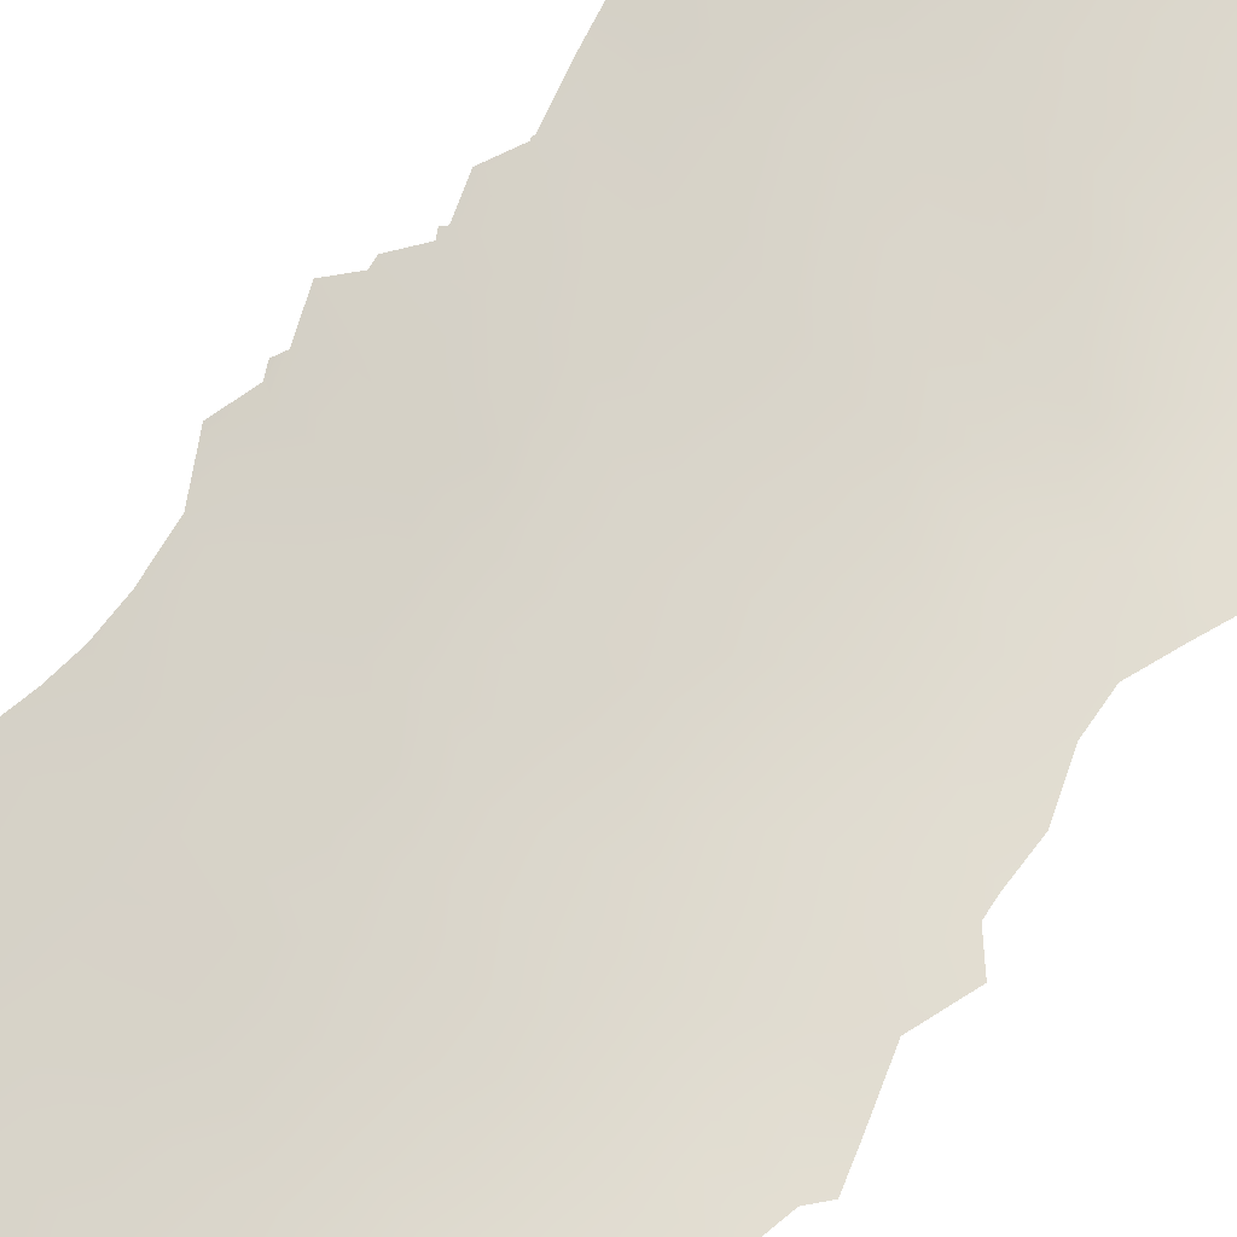
<metadata>
{"format":"obj","ext":"obj","renderer":"f3d","projection":"perspective","resolution":1024,"background":"white","views":[{"elev":37.6,"azim":-153.7,"up":"+Z"}]}
</metadata>
<code>
v -64.29 -34.3 27.18
v -62 24.36 30.53
v -60.36 30 31.72
v -62.53 5.182 30.32
v -65.6 -7.106 27.4
v -62.08 11.32 30.78
v -67.56 -8.974 25.64
v -64.88 -28 27.37
v -59.47 -22.44 32.83
v -65.29 35.63 26.46
v -62.48 -9.905 30.25
v -66.7 29.79 25.94
v -68.49 28.74 24.56
v -70.86 19.23 23.14
v -67.33 -30.07 25.19
v -68.57 0.2156 24.96
v -65.03 18.55 27.94
v -65.29 20.71 27.62
v -64.78 -22.92 27.77
v -63.27 -11.21 29.48
v -64.27 -10.58 28.58
v -62.61 -18.29 29.94
v -69.8 -5.358 23.99
v -64.79 -8.982 28.09
v -67.27 -35.18 24.96
v -60.73 10.2 32.1
v -63 32.64 28.72
v -62.93 34.23 28.56
v -70.19 13.63 23.73
v -66.15 -36.88 25.59
v -67.64 1.514 25.7
v -66.4 -22.22 26.41
v -66.86 -33.28 25.37
v -60.43 33.76 31.01
v -66.27 6.489 26.9
v -67.39 9.508 25.88
v -62.7 -6.127 30.1
v -64.99 14.22 27.96
v -65.63 37.08 26.07
v -70.27 -14.81 23.47
v -63.95 -7.023 28.91
v -67.48 33.02 25.05
v -67.15 -2.921 26.09
v -62.83 36.07 28.31
v -60.18 -6.529 32.5
v -60.57 2.48 32.25
v -61.44 0.8712 31.35
v -66.13 -1.622 26.95
v -61.71 6.332 31.13
v -68.32 13.33 25.08
v -65.36 -32.81 26.53
v -63.95 31.3 28.11
v -65.59 -26.22 26.86
v -69.26 22.54 24.28
v -68.34 -34 24.31
v -65.75 -14.9 27.2
v -59.96 -28.74 31.92
v -63.2 -27.84 28.87
v -66.15 10.86 26.97
v -59.97 -11.94 32.63
v -61.86 -16.92 30.69
v -59.96 -14.98 32.62
v -59.91 22.83 32.66
v -61.4 28.03 30.85
v -63.99 -29.64 28.03
v -63.17 -0.9242 29.62
v -68.33 26.22 24.89
v -64.11 20.34 28.72
v -64.08 -14.61 28.72
v -68.25 -13.5 25.06
v -61.94 29.64 30.14
v -69.51 11.51 24.18
v -66.61 21.21 26.47
v -64.23 33.05 27.6
v -69.51 30.74 23.82
v -70.58 23.33 23.3
v -67.67 5.492 25.72
v -69.49 -13.2 24.06
v -65.57 26.52 27.1
v -71.39 27.02 22.68
v -59.21 16.81 33.53
v -59.46 16.13 33.31
v -71.7 -21.26 22.43
v -58.3 -25.97 33.82
v -58.07 -25.46 34.07
v -72.49 15.92 22.08
v -71.02 25.34 22.96
v -71.62 -14.53 22.58
v -71.54 -17.58 22.6
v -71.89 -16.32 22.39
v -70.74 -29.71 22.77
v -62.24 -38.94 28.27
v -62.81 -39.32 27.8
v -60.75 -38.5 29.47
v -59.2 -11.41 33.44
v -58.98 -12.73 33.62
v -71.64 -18.09 22.52
v -71.69 -17.79 22.49
v -58.45 -19.02 33.98
v -58.34 -20.21 34.05
v -58.81 22.39 33.81
v -59.22 23.84 33.33
v -59.55 27.91 32.76
v -70.6 36.71 22.84
v -71.17 36.2 22.5
v -71.53 -4.367 22.76
v -58.92 33.03 32.79
v -70.88 -33.37 22.6
v -59.37 -37.78 30.66
v -59.07 21.69 33.54
v -58.82 20.52 33.85
v -71.98 4.581 22.47
v -59.27 -13.6 33.32
v -65.4 39.57 26.07
v -58.74 -16.46 33.78
v -61.39 -39.09 28.93
v -57.9 -32.03 33.77
v -57.28 -31.13 34.51
v -57.83 -32.63 33.78
v -71.06 -8.637 23.05
v -71.26 35.33 22.48
v -59.48 13.81 33.32
v -68.45 38.69 24.08
v -66.39 39.17 25.41
v -70.51 -35.83 22.76
v -59.71 -3.723 33
v -59.62 -3.472 33.1
v -59.71 -3.177 33
v -58.31 -24.85 33.85
v -70.26 37.62 23.02
v -66.65 -39.34 25.13
v -59.75 -7.069 32.91
v -63.35 -39.28 27.39
v -64.05 -39.97 26.8
v -57.68 -30.16 34.18
v -59.75 11.38 33.08
v -71.47 -22.87 22.52
v -58.66 -16.17 33.87
v -71.54 2.042 22.73
v -57.45 -27.97 34.59
v -59.32 -1.311 33.43
v -59.29 -1.789 33.45
v -59.72 -6.958 32.94
v -59.75 -6.869 32.91
v -58.9 -0.08077 33.89
v -59.28 1.57 33.54
v -59.18 2.126 33.67
v -59.31 2.607 33.52
v -70.01 -28.17 23.35
v -59.66 25.79 32.78
v -58.33 -18.58 34.13
v -72.13 -0.3723 22.38
v -59.23 29.55 32.93
v -71.5 -2.421 22.8
v -72 21.61 22.34
v -70.96 10.1 23.15
v -63.65 39.75 27.3
v -72.03 32.65 22.09
v -58.84 31.38 33.15
v -59.02 32.35 32.78
v -65.21 39.41 26.21
v -64.77 -39.49 26.34
v -65.25 -39.59 26
v -72.09 -12.93 22.29
v -71.53 -1.454 22.78
v -72.01 30.82 22.16
v -59.43 -5.195 33.27
v -71.83 34.44 22.17
v -68.66 -38.39 23.88
v -59.08 4.366 33.75
v -58.08 -22.11 34.24
v -58.27 -23.12 33.98
v -72.07 -19.45 22.24
v -71.81 6.83 22.6
v -72.22 6.085 22.34
v -71.64 23.52 22.58
v -71.58 22.41 22.62
v -66.3 -39.2 25.36
v -58.7 -36.32 32.1
v -70.18 -25.95 23.29
v -65.79 -34.69 26.03
v -65.8 28.26 26.79
v -67.52 -18.9 25.54
v -70.12 -0.7614 23.81
v -70.97 30.71 22.83
v -60.71 -23.26 31.55
v -67.03 35.31 25.2
v -60.99 -18.91 31.5
v -67.93 -32.08 24.66
v -64.21 -12.45 28.6
v -62.04 13.17 30.8
v -64.03 25.99 28.5
v -62.53 -26 29.62
v -61.34 -27.71 30.63
v -60.84 -29.59 30.93
v -62.04 -21.97 30.32
v -67.15 -7.39 26.03
v -68.86 8.213 24.71
v -61.39 36.74 29.32
v -60.66 37.32 29.85
v -61.33 16.95 31.43
v -63.63 -24.3 28.7
v -64.88 3.437 28.13
v -65.58 0.1092 27.44
v -60.1 17 32.66
v -61.07 31.63 30.76
v -61.38 -15.06 31.2
v -70.88 -12.97 23.1
v -60.14 21.24 32.49
v -68.3 -26.87 24.61
v -64.59 -36.29 26.72
v -63.76 2.328 29.14
v -65.67 -29.77 26.57
v -64.91 12.23 28.01
v -64.64 10.01 28.35
v -63.63 8.576 29.31
v -64.45 27.95 27.96
v -61.81 26.08 30.59
v -63.57 13.59 29.32
v -62.23 15 30.6
v -60.76 14.95 32.03
v -68.13 -16.84 25.07
v -68.85 -15.04 24.53
v -61.77 33.19 29.79
v -60.37 -36.28 30.21
v -62 -2.193 30.75
v -62.84 0.9602 29.95
v -69.87 26.87 23.66
v -67.33 15.12 25.93
v -69.42 16.65 24.3
v -61.47 35.08 29.63
v -58.77 -20.16 33.62
v -62.1 -24.05 30.16
v -64.11 36.85 27.18
v -66.24 -9.073 26.79
v -67.64 -22.99 25.35
v -70.64 -31.12 22.82
v -62.27 -29.56 29.58
v -65.36 24.6 27.38
v -60.28 -10.03 32.39
v -62.85 37.77 28.05
v -60.94 -13.09 31.65
v -59.23 34.12 32.24
v -61.27 4.537 31.57
v -72.45 17.99 22.09
v -66.1 -24.02 26.55
v -61.78 -37.37 28.75
v -69.71 -34.02 23.36
v -63.11 -35.78 27.88
v -66.68 -5.16 26.48
v -64.95 -5.147 27.99
v -64.76 -31.19 27.21
v -61.8 -35.18 29.1
v -59.02 -32.46 32.48
v -64.21 0.4561 28.68
v -64.09 -26.22 28.16
v -67 27.44 25.84
v -65.76 33.65 26.32
v -60.41 -16.83 32.14
v -68.92 -29.01 24.05
v -63.92 17.19 28.96
v -62.68 17 30.15
v -62.62 -7.912 30.15
v -63.56 -9.2 29.24
v -58.07 -29.97 33.79
v -60.52 -3.104 32.21
v -60.79 12.47 32.03
v -66.47 13.21 26.61
v -67.7 11.44 25.58
v -68.63 10.01 24.86
v -64.17 34.98 27.4
v -70.48 7.833 23.48
v -71.57 8.291 22.74
v -70.02 -11.31 23.75
v -70.08 -9.333 23.76
v -70.92 12.32 23.2
v -70.78 15.3 23.29
v -72.24 14.17 22.27
v -59.24 18.39 33.47
v -69.52 -37.17 23.38
v -68.02 16.36 25.36
v -62.89 27.73 29.4
v -64.87 5.431 28.1
v -61.9 18.9 30.84
v -63.71 6.38 29.2
v -62.66 -13.35 30.01
v -59.71 32.22 32.06
v -68.95 36.39 23.87
v -63.47 -21.03 29.03
v -59.82 8.267 33.02
v -68.36 -4.215 25.08
v -61.46 -6.389 31.26
v -60.37 -8.062 32.31
v -66.23 4.478 26.92
v -62.07 -0.4407 30.7
v -66.56 19.17 26.57
v -68.76 -2.052 24.78
v -62.25 2.888 30.56
v -59.37 -24.61 32.82
v -60.97 -25.46 31.19
v -59.58 -20.58 32.79
v -65.04 16.24 27.93
v -66.07 15.21 27.01
v -64.46 -3.575 28.46
v -58.81 -28.17 33.17
v -58.88 -15.3 33.68
v -65.88 -20.15 26.91
v -62.85 23.38 29.76
v -61.72 -11.27 30.94
v -68.86 32.26 24.13
v -66.63 23.34 26.35
v -67.98 24.08 25.2
v -61.99 -4.365 30.76
v -69 15 24.63
v -62.61 7.352 30.28
v -59.59 2.896 33.23
v -59.84 9.929 33
v -70.42 32.79 23.1
v -68.89 34.08 24.02
v -68.96 -35.51 23.8
v -69.43 20.46 24.22
v -70.54 -24.41 23.08
v -63.45 29.61 28.73
v -66.95 -26.06 25.74
v -66.71 -28.01 25.81
v -59.35 -18.63 33.13
v -68 17.88 25.35
v -64.05 -32.61 27.64
v -62.63 21.03 30.08
v -64.1 -19.39 28.53
v -70.75 -18.42 23.13
v -71.1 0.1695 23.11
v -69.91 -16.8 23.73
v -59.82 -26.78 32.24
v -61.44 -8.826 31.27
v -61.36 -31.13 30.22
v -60.06 -30.86 31.54
v -72 20.25 22.34
v -63.56 -4.919 29.28
v -67.48 7.539 25.81
v -70.47 3.37 23.53
v -68.68 -8.084 24.8
v -61.26 20.59 31.4
v -61.33 22.61 31.27
v -60.84 -21.1 31.55
v -68.98 2.377 24.67
v -60.32 28.33 31.93
v -69.18 -18.58 24.27
v -63.21 10.45 29.69
v -60.64 26.66 31.72
v -71.08 -6.716 23.04
v -65.7 38.52 25.91
v -71.65 12.17 22.69
v -67.91 31.05 24.88
v -69.98 9.329 23.83
v -67.98 19.73 25.34
v -66.36 -31.46 25.88
v -68.35 -6.235 25.07
v -59.76 35.78 31.11
v -59.44 -9.38 33.22
v -61.98 38.62 28.65
v -62.2 9.464 30.67
v -60.66 24.59 31.82
v -62.47 31.34 29.42
v -64.77 -24.62 27.66
v -67.69 3.442 25.7
v -70.97 5.36 23.18
v -64.65 -1.683 28.29
v -66.56 17.03 26.6
v -68.78 -9.986 24.72
v -62.96 -33.75 28.41
v -60.59 -4.867 32.13
v -70 6.541 23.86
v -71.56 -10.79 22.68
v -65.38 22.66 27.44
v -62.31 -19.98 30.17
v -62.63 -15.42 30.02
v -60.05 0.4095 32.75
v -68.53 -11.86 24.86
v -60.7 -1.098 32.07
v -65.45 31.54 26.78
v -67.38 -20.95 25.61
v -64.05 23.9 28.61
v -64.94 1.736 28.04
v -70.42 35.1 23
v -71.74 28.72 22.42
v -66.21 2.229 26.89
v -64.9 7.544 28.1
v -69.44 18.46 24.24
v -69.24 4.671 24.45
v -60.07 4.464 32.73
v -70.45 -20.1 23.32
v -60.38 19.04 32.33
v -63.23 -37.8 27.56
v -64.44 38.36 26.8
v -69.52 24.73 24.03
v -67.87 -24.75 25.06
v -67.36 -14.94 25.8
v -59.64 6.126 33.15
v -63 -31.54 28.66
v -64.78 -38.31 26.4
v -70.13 -22.18 23.45
v -68.88 -20.52 24.46
v -59.62 -34.4 31.48
v -58.5 -34.59 32.65
v -69.14 -24.7 24.07
v -65.54 -11.11 27.45
v -60.84 -34.31 30.23
v -70.8 21.37 23.18
v -70.18 -3.001 23.71
v -71.06 -16.07 22.93
v -64.07 22 28.68
v -67.1 37.51 25
v -60.4 -32.61 30.94
v -59.04 -30.28 32.71
v -70.26 28.81 23.36
v -63.61 4.233 29.29
v -63.38 -16.7 29.3
v -69.83 -7.325 23.94
v -70.92 17.22 23.16
v -65.59 -18.43 27.23
v -63.29 -3.004 29.51
v -60.62 6.374 32.19
v -61.31 8.183 31.53
v -65.04 29.73 27.33
v -63.37 18.9 29.45
v -65.55 -16.54 27.33
v -63.71 15.38 29.18
v -68.66 6.454 24.88
v -67.25 -10.64 25.92
v -66.65 31.81 25.79
v -65.64 -3.273 27.39
v -66.1 8.6 27.04
v -66.79 25.29 26.11
v -65.31 -13.19 27.63
v -66.88 -12.75 26.27
v -63.48 11.9 29.44
v -67.94 21.89 25.34
v -61.72 -33.12 29.55
v -67.5 -37.46 24.66
v -66.89 -0.001445 26.29
v -69.57 -32.45 23.49
v -62.92 25.41 29.56
v -64.18 -17.89 28.52
v -68.69 -22.39 24.52
v -69.93 1.077 23.95
v -67.43 -1.431 25.82
v -64.88 -21.16 27.76
v -69.04 -30.57 23.9
v -66.72 -16.84 26.27
v -63.57 -22.48 28.86
f 451 196 233
f 299 129 84
f 450 183 222
f 60 95 96
f 89 97 98
f 110 63 101
f 385 105 104
f 207 286 242
f 224 231 34
f 151 326 115
f 247 94 116
f 206 71 364
f 58 256 193
f 1 371 249
f 245 420 86
f 385 121 105
f 74 258 271
f 266 128 126
f 126 128 127
f 298 417 4
f 413 39 187
f 84 129 85
f 227 47 295
f 78 70 223
f 46 47 298
f 226 380 266
f 214 38 219
f 38 268 303
f 402 83 392
f 242 60 113
f 132 144 143
f 276 29 72
f 315 4 285
f 26 317 290
f 281 230 327
f 7 197 235
f 352 124 114
f 262 220 428
f 425 323 217
f 42 310 319
f 112 341 139
f 325 53 8
f 64 218 282
f 348 333 222
f 441 204 48
f 395 157 241
f 66 295 226
f 411 88 40
f 30 25 181
f 331 97 89
f 277 420 230
f 356 327 389
f 342 358 197
f 34 359 243
f 365 19 202
f 349 6 362
f 53 365 256
f 352 114 161
f 281 369 229
f 15 325 213
f 194 300 334
f 369 327 296
f 263 37 292
f 263 335 11
f 63 102 101
f 23 419 351
f 275 342 370
f 400 252 65
f 266 380 142
f 355 72 270
f 367 373 390
f 208 164 374
f 274 379 78
f 3 64 71
f 41 251 339
f 339 251 304
f 61 418 377
f 440 169 280
f 363 63 344
f 378 145 141
f 391 170 316
f 222 398 450
f 354 431 12
f 366 31 346
f 35 283 294
f 377 69 286
f 9 171 172
f 446 332 139
f 52 364 323
f 45 144 132
f 228 80 416
f 257 12 182
f 216 285 388
f 193 233 300
f 367 175 174
f 234 39 395
f 410 154 165
f 331 392 173
f 367 112 175
f 389 230 420
f 390 346 341
f 48 432 43
f 400 238 336
f 134 162 133
f 331 348 392
f 212 298 227
f 440 178 131
f 401 133 162
f 408 404 225
f 236 445 382
f 384 212 255
f 177 409 155
f 176 76 177
f 33 51 181
f 229 268 50
f 288 187 319
f 319 187 42
f 257 67 13
f 67 228 13
f 194 238 58
f 195 194 57
f 345 196 376
f 77 390 429
f 193 202 233
f 233 202 451
f 206 224 34
f 396 76 87
f 12 257 13
f 59 268 214
f 333 89 411
f 216 215 349
f 182 217 79
f 428 220 219
f 247 92 394
f 93 394 92
f 398 223 70
f 225 94 247
f 30 211 401
f 310 42 354
f 28 44 231
f 232 326 99
f 188 259 326
f 264 11 20
f 17 261 302
f 430 235 407
f 449 237 91
f 79 239 434
f 376 196 289
f 196 451 289
f 231 44 199
f 106 410 23
f 44 234 241
f 60 242 309
f 51 1 181
f 287 243 107
f 359 231 199
f 34 231 359
f 224 28 231
f 27 74 28
f 14 420 245
f 245 338 14
f 237 442 108
f 110 209 63
f 111 209 110
f 112 367 341
f 271 44 28
f 1 249 211
f 5 250 251
f 51 252 328
f 224 206 364
f 247 394 249
f 247 249 253
f 265 118 117
f 119 254 117
f 313 422 226
f 226 422 66
f 254 119 405
f 58 8 256
f 193 256 202
f 434 257 79
f 371 253 249
f 208 40 88
f 15 260 325
f 420 277 86
f 262 261 426
f 24 264 21
f 41 263 264
f 264 263 11
f 419 275 120
f 267 122 136
f 400 65 238
f 65 58 238
f 59 269 268
f 268 269 50
f 36 270 269
f 234 271 10
f 28 74 271
f 271 258 10
f 352 413 124
f 277 278 86
f 280 125 320
f 313 266 372
f 43 432 250
f 250 432 251
f 203 283 417
f 329 284 426
f 388 285 283
f 283 285 417
f 212 203 417
f 69 190 286
f 190 20 286
f 206 287 3
f 84 305 334
f 104 288 385
f 288 104 130
f 448 451 19
f 247 116 92
f 288 413 187
f 187 39 10
f 410 291 23
f 335 292 293
f 132 293 45
f 45 293 292
f 293 132 360
f 250 5 197
f 250 197 358
f 66 227 295
f 40 78 223
f 24 235 5
f 291 410 297
f 255 227 66
f 4 244 298
f 244 46 298
f 226 295 380
f 380 295 47
f 118 265 135
f 135 265 140
f 186 299 300
f 171 301 232
f 171 232 100
f 9 301 171
f 136 26 267
f 302 261 428
f 38 428 219
f 437 214 219
f 268 229 303
f 38 214 268
f 304 251 432
f 368 304 432
f 402 137 83
f 138 115 306
f 184 16 297
f 305 140 265
f 140 305 84
f 62 113 306
f 115 62 306
f 142 380 141
f 286 309 242
f 67 257 434
f 37 339 313
f 229 50 314
f 50 29 314
f 4 315 49
f 285 4 417
f 378 146 145
f 46 244 391
f 147 316 148
f 26 136 317
f 424 26 290
f 318 310 75
f 318 319 310
f 48 204 368
f 409 321 14
f 438 321 54
f 206 3 71
f 402 322 137
f 385 319 318
f 16 31 441
f 150 350 103
f 425 52 323
f 324 53 325
f 324 325 210
f 87 228 396
f 80 228 87
f 10 258 187
f 187 258 42
f 326 301 188
f 188 301 345
f 232 301 326
f 99 326 151
f 232 99 100
f 327 230 389
f 51 328 1
f 1 328 371
f 442 55 248
f 289 330 376
f 376 330 22
f 332 152 139
f 235 197 5
f 89 333 331
f 57 334 305
f 334 299 84
f 55 189 33
f 320 248 55
f 103 347 153
f 340 77 429
f 262 201 220
f 201 221 220
f 410 106 154
f 338 409 14
f 409 338 155
f 229 314 281
f 281 314 230
f 217 323 282
f 365 246 19
f 15 189 449
f 39 234 10
f 271 234 44
f 422 339 304
f 449 260 15
f 433 340 36
f 340 35 77
f 345 376 188
f 59 36 269
f 201 284 393
f 284 343 393
f 370 342 7
f 208 78 40
f 210 149 180
f 196 345 186
f 186 345 9
f 346 446 341
f 323 71 282
f 153 347 3
f 40 223 333
f 183 348 222
f 348 331 333
f 222 333 223
f 72 355 156
f 58 65 8
f 437 349 215
f 216 349 362
f 191 437 219
f 421 427 444
f 53 324 246
f 310 354 75
f 103 350 347
f 347 350 64
f 218 64 350
f 23 351 106
f 234 395 241
f 241 157 361
f 9 345 301
f 426 284 262
f 284 201 262
f 276 353 278
f 333 411 40
f 411 90 88
f 355 198 272
f 303 302 38
f 41 24 5
f 186 300 233
f 235 24 407
f 277 314 29
f 314 277 230
f 321 356 389
f 33 189 357
f 189 15 357
f 7 342 197
f 240 335 293
f 240 293 360
f 240 95 60
f 115 259 62
f 199 361 200
f 287 160 159
f 160 287 107
f 243 287 34
f 287 206 34
f 224 27 28
f 224 364 27
f 246 365 53
f 8 53 256
f 256 365 202
f 393 343 209
f 163 401 162
f 251 41 5
f 149 210 260
f 66 422 368
f 422 304 368
f 66 368 255
f 57 194 334
f 334 300 299
f 24 41 264
f 369 302 303
f 17 302 369
f 369 281 327
f 296 327 356
f 30 181 211
f 211 181 1
f 217 282 192
f 208 88 164
f 188 61 259
f 61 207 259
f 259 207 62
f 182 12 425
f 51 33 357
f 252 357 213
f 379 274 370
f 159 3 287
f 153 3 159
f 335 263 292
f 263 41 37
f 11 335 309
f 184 165 332
f 165 184 410
f 152 332 165
f 23 358 419
f 419 120 351
f 275 419 342
f 400 328 252
f 128 266 142
f 372 45 292
f 45 372 167
f 167 144 45
f 341 367 390
f 274 208 374
f 275 274 374
f 208 274 78
f 3 347 64
f 277 29 278
f 318 158 168
f 168 385 318
f 437 215 214
f 214 215 59
f 126 372 266
f 372 126 167
f 313 372 292
f 61 22 418
f 440 280 320
f 123 288 130
f 308 2 344
f 363 2 218
f 380 378 141
f 378 47 46
f 46 391 316
f 316 170 148
f 222 223 398
f 217 182 425
f 346 31 16
f 35 433 388
f 35 388 283
f 294 283 203
f 207 61 377
f 207 377 286
f 377 418 69
f 70 78 379
f 375 18 73
f 186 9 299
f 9 172 299
f 129 299 172
f 178 30 401
f 173 392 83
f 446 184 332
f 341 446 139
f 27 52 74
f 52 27 364
f 323 364 71
f 42 258 431
f 381 258 74
f 183 307 382
f 412 18 375
f 383 375 239
f 131 169 440
f 204 387 384
f 204 384 255
f 311 375 73
f 385 168 121
f 226 266 313
f 378 380 47
f 146 46 316
f 146 316 147
f 146 378 46
f 416 80 386
f 185 386 166
f 300 194 193
f 193 194 58
f 225 179 109
f 387 366 294
f 387 294 203
f 261 262 428
f 188 376 22
f 215 216 388
f 366 387 31
f 14 321 389
f 102 363 150
f 77 366 390
f 207 242 62
f 186 233 196
f 343 284 329
f 382 307 32
f 307 448 32
f 336 238 195
f 238 194 195
f 395 39 352
f 76 176 87
f 373 174 272
f 174 373 367
f 273 272 174
f 77 35 294
f 77 294 366
f 244 423 391
f 391 423 399
f 173 97 331
f 56 69 418
f 14 389 420
f 390 366 346
f 205 201 393
f 358 291 250
f 291 43 250
f 158 318 185
f 166 158 185
f 17 296 18
f 18 296 73
f 205 393 279
f 392 403 402
f 161 395 352
f 395 161 157
f 297 43 291
f 396 228 67
f 54 396 312
f 396 67 312
f 315 362 424
f 403 348 183
f 391 399 170
f 192 79 217
f 401 211 394
f 439 400 336
f 439 371 400
f 387 203 384
f 424 423 49
f 401 394 133
f 394 93 133
f 392 348 403
f 227 298 47
f 267 221 122
f 257 182 79
f 308 344 329
f 344 63 209
f 356 321 438
f 178 440 30
f 401 163 178
f 32 246 236
f 433 36 59
f 356 438 73
f 296 356 73
f 73 438 311
f 312 438 54
f 388 433 215
f 404 405 179
f 76 396 54
f 225 404 179
f 32 236 382
f 382 403 183
f 397 246 324
f 68 17 18
f 225 247 253
f 225 253 408
f 406 180 322
f 397 210 406
f 407 24 21
f 384 203 212
f 255 212 227
f 210 397 324
f 322 445 406
f 445 397 406
f 404 254 405
f 190 435 407
f 20 190 21
f 190 407 21
f 393 111 279
f 393 209 111
f 370 430 379
f 379 436 70
f 70 436 398
f 436 435 56
f 2 308 443
f 329 426 68
f 17 68 426
f 60 96 113
f 363 350 150
f 76 409 177
f 90 411 89
f 410 184 297
f 360 95 240
f 18 412 68
f 308 329 412
f 329 68 412
f 430 436 379
f 412 375 383
f 415 265 117
f 413 123 124
f 326 259 115
f 240 60 309
f 352 39 413
f 412 383 308
f 57 337 195
f 337 336 195
f 335 240 309
f 63 363 102
f 414 439 336
f 254 404 414
f 408 414 404
f 414 336 337
f 20 21 264
f 253 439 408
f 218 443 282
f 439 414 408
f 225 109 94
f 11 309 20
f 309 286 20
f 337 57 415
f 205 279 81
f 337 415 254
f 355 272 273
f 355 273 156
f 315 216 362
f 415 57 305
f 265 415 305
f 272 198 373
f 254 414 337
f 254 415 117
f 82 205 81
f 82 122 221
f 252 213 65
f 357 252 51
f 413 288 123
f 216 315 285
f 270 198 355
f 49 315 424
f 275 370 274
f 213 8 65
f 213 325 8
f 213 357 15
f 423 244 49
f 4 49 244
f 275 374 120
f 205 82 221
f 75 416 185
f 418 22 444
f 419 358 342
f 41 339 37
f 52 425 381
f 416 386 185
f 54 409 76
f 205 221 201
f 219 220 191
f 423 290 399
f 318 75 185
f 209 343 344
f 71 64 282
f 23 291 358
f 17 369 296
f 22 61 188
f 12 381 425
f 381 74 52
f 311 312 434
f 339 422 313
f 62 242 113
f 444 56 418
f 423 424 290
f 394 211 249
f 400 371 328
f 212 417 298
f 17 426 261
f 235 430 7
f 431 381 12
f 13 228 416
f 429 390 373
f 385 288 319
f 302 428 38
f 67 434 312
f 72 29 50
f 340 429 198
f 198 429 373
f 25 55 33
f 25 33 181
f 7 430 370
f 191 267 6
f 270 72 269
f 239 375 311
f 56 398 436
f 431 354 42
f 431 258 381
f 269 72 50
f 329 344 343
f 276 72 156
f 433 59 215
f 6 267 26
f 276 156 353
f 435 436 407
f 229 369 303
f 199 200 359
f 239 79 192
f 221 267 191
f 368 432 48
f 54 321 409
f 320 125 248
f 340 433 35
f 29 276 278
f 13 75 354
f 354 12 13
f 198 270 36
f 340 198 36
f 383 239 192
f 435 69 56
f 435 190 69
f 13 416 75
f 436 430 407
f 349 437 6
f 241 361 199
f 438 312 311
f 371 439 253
f 204 255 368
f 25 440 320
f 320 55 25
f 44 241 199
f 221 191 220
f 311 434 239
f 387 204 441
f 421 330 307
f 440 25 30
f 248 125 108
f 6 437 191
f 218 350 363
f 297 16 447
f 442 248 108
f 449 442 237
f 210 325 260
f 442 189 55
f 2 363 344
f 441 48 447
f 236 246 397
f 421 183 450
f 362 6 26
f 424 362 26
f 427 421 450
f 387 441 31
f 330 289 448
f 2 443 218
f 427 56 444
f 445 403 382
f 402 403 445
f 184 446 16
f 346 16 446
f 421 444 330
f 313 292 37
f 445 236 397
f 383 443 308
f 443 383 192
f 443 192 282
f 444 22 330
f 441 447 16
f 297 447 43
f 447 48 43
f 202 19 451
f 449 189 442
f 246 32 19
f 448 19 32
f 402 445 322
f 307 183 421
f 330 448 307
f 260 449 91
f 56 427 450
f 450 398 56
f 406 210 180
f 260 91 149
f 451 448 289

</code>
